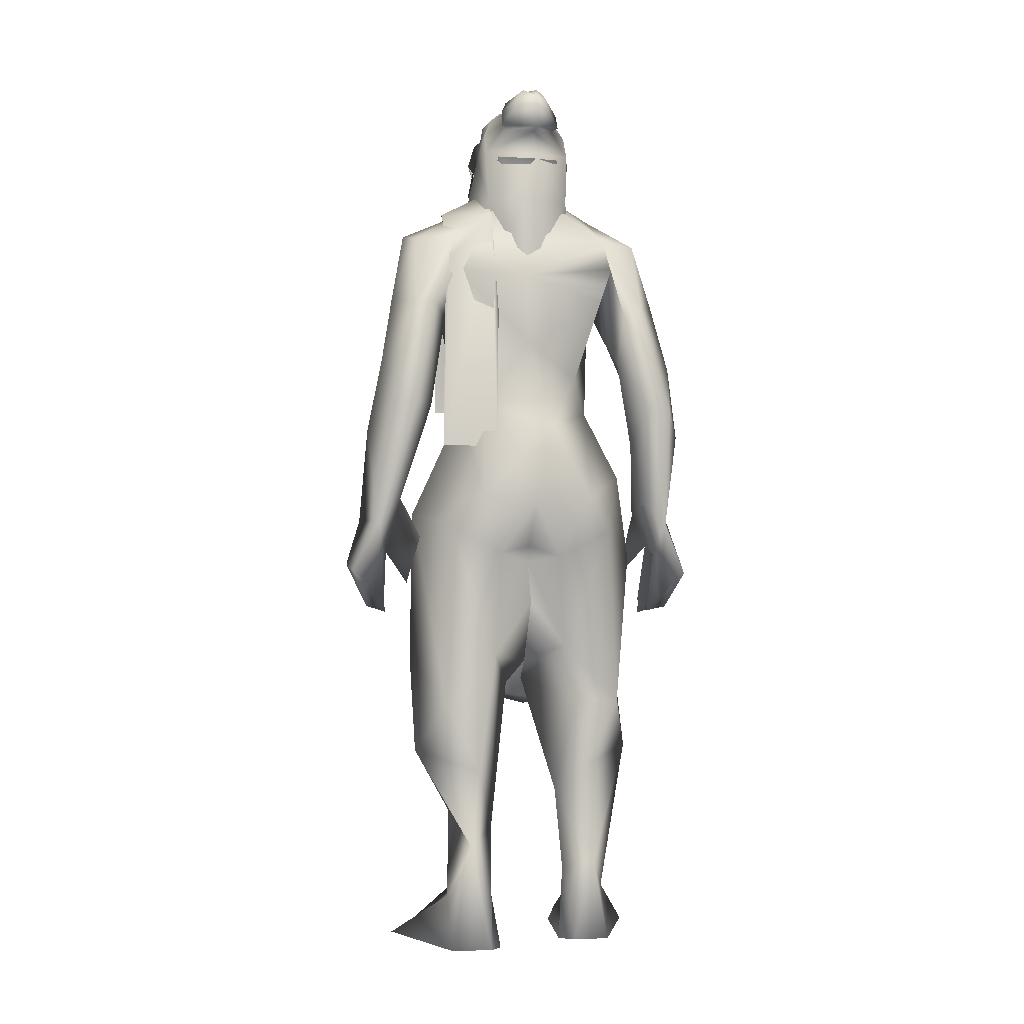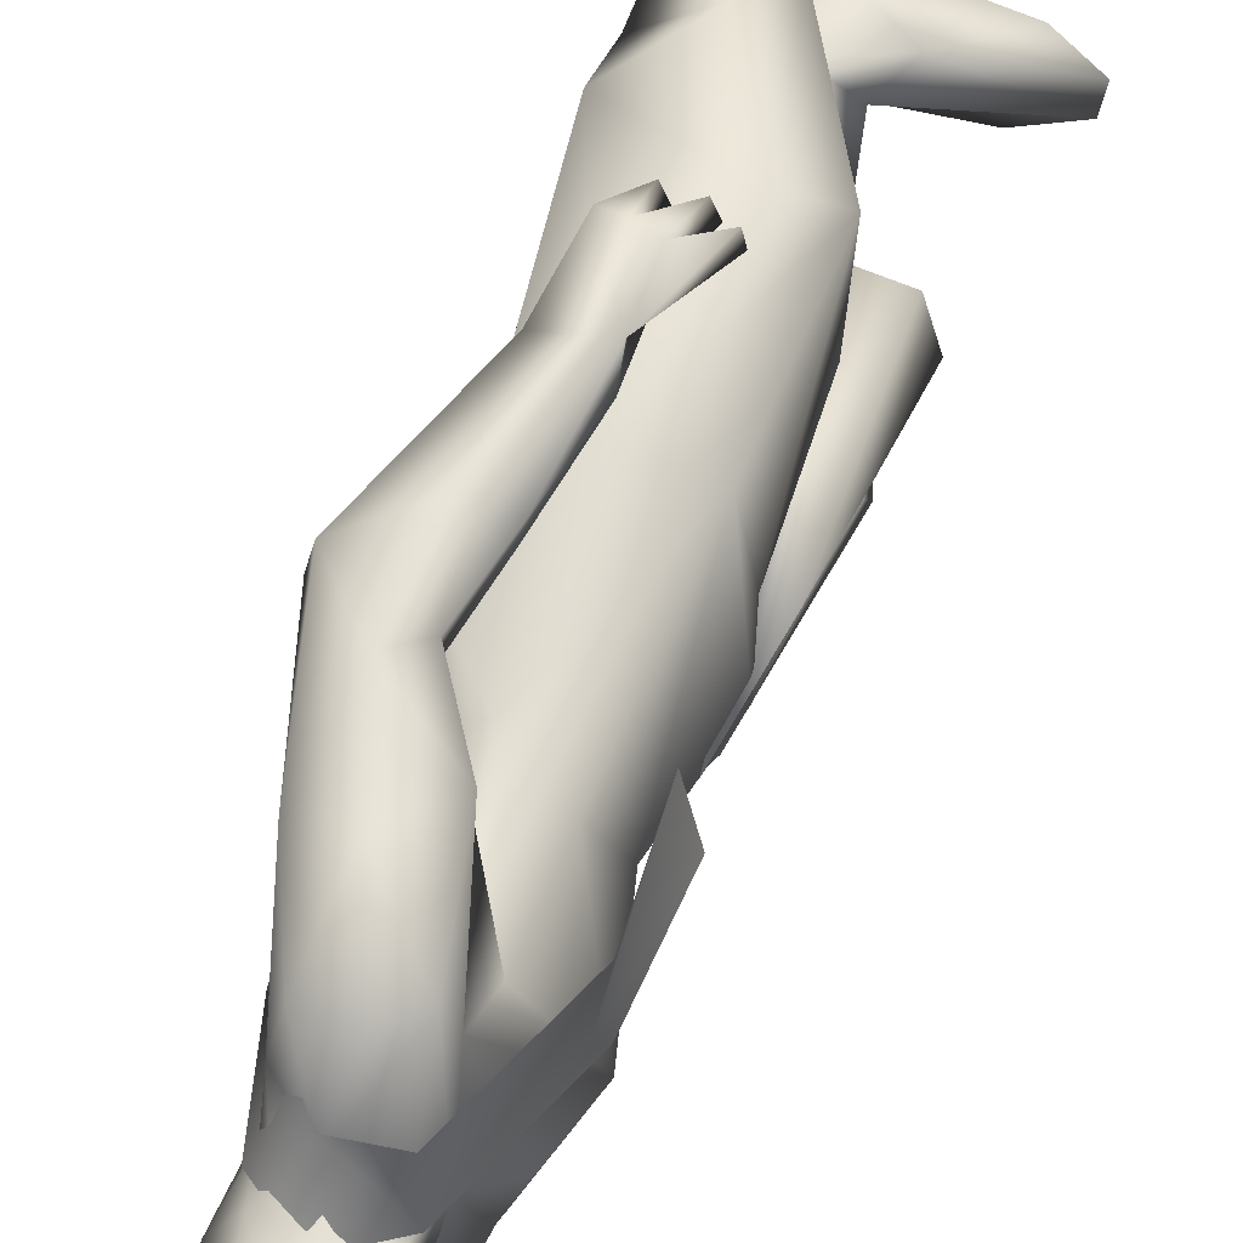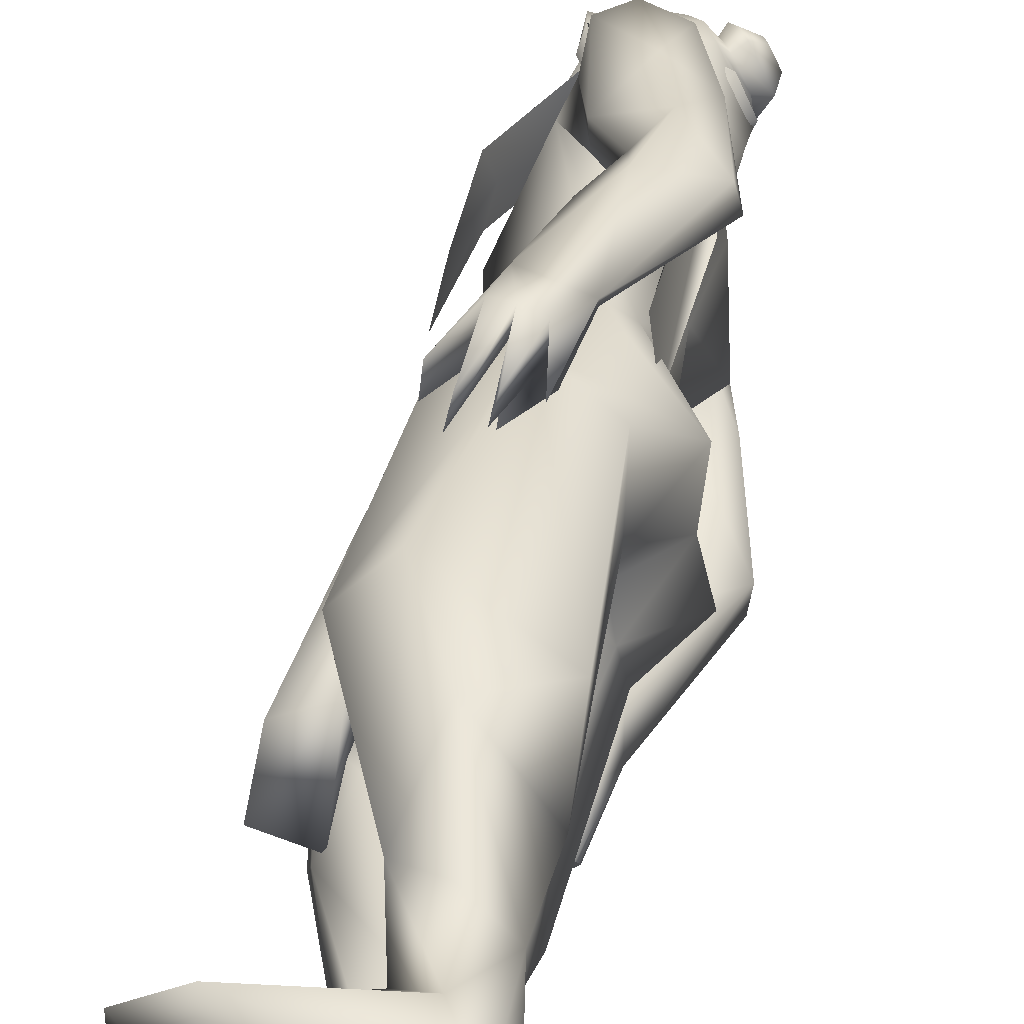
<metadata>
{"format":"obj","ext":"obj","renderer":"f3d","projection":"perspective","resolution":1024,"background":"white","views":[{"elev":-4.0,"azim":-105.2,"up":"+Z"},{"elev":53.3,"azim":17.0,"up":"+Y"},{"elev":40.8,"azim":-168.0,"up":"+Y"}]}
</metadata>
<code>
o Plane
v -0.08741 0.05588 2.166
v -0.09047 0.2164 2.163
v 0.03542 0.05646 1.884
v 0.02368 0.1192 1.931
v 0.0346 0.2138 1.876
v -0.1855 0.112 2.26
v -0.1926 0.2449 2.187
v -0.2851 0.1124 2.176
v -0.2981 0.2443 2.036
v -0.3021 0.2584 1.881
v -0.3284 0.102 1.88
v -0.3134 0.1011 1.48
v -0.2933 0.2584 1.48
v 0.06108 0.05664 1.616
v 0.02837 0.2114 1.616
f 4 15 5
f 3 4 1
f 8 9 13
f 1 7 6
f 1 4 5
f 11 8 12
f 4 14 15
f 1 2 7
f 6 7 8
f 8 7 9
f 9 10 13
f 4 3 14
f 12 8 13
f 2 1 5
o hair_mesh18-geometry
v -0.2535 -0.1302 2.376
v -0.1965 -0.1491 2.36
v -0.2218 -0.13 2.439
v -0.2749 -0.1201 2.224
v -0.1309 -0.1597 2.215
v -0.2413 -0.1378 2.183
v -0.2993 -0.05236 2.121
v -0.2936 0.05326 2.121
v -0.226 0.1384 2.178
v -0.2624 0.1157 2.226
v -0.3176 0.02617 2.228
v -0.3042 0.001915 1.995
v -0.3132 -0.01787 2.362
v -0.2422 0.1193 2.378
v -0.209 0.1141 2.442
v -0.1745 0.08704 2.495
v -0.169 0.05646 2.52
v -0.1573 0.01069 2.514
v -0.1774 -0.0612 2.529
v -0.1849 -0.1105 2.493
v -0.164 -0.137 2.421
v -0.1119 -0.1423 2.33
v -0.1084 -0.1334 2.417
v -0.04068 -0.1553 2.384
v -0.0783 -0.1704 2.327
v -0.06623 -0.1555 2.263
v -0.04953 -0.1064 2.222
v -0.04026 -0.1068 2.294
v -0.02 -0.1046 2.36
v -0.01791 -0.09936 2.423
v -0.0274 -0.1347 2.449
v -0.06895 -0.09496 2.468
v -0.1268 -0.1172 2.481
v -0.1115 -0.05857 2.515
v -0.03994 0.008911 2.49
v -0.1025 0.05085 2.509
v -0.1184 0.09854 2.483
v -0.1507 0.1154 2.424
v -0.09579 0.1061 2.42
v -0.06066 0.06254 2.47
v -0.03786 0.04524 2.505
v -0.01837 -0.01877 2.464
v -0.04358 -0.06327 2.504
v -0.01067 -0.07476 2.48
v -0.004832 0.03609 2.481
v -0.009377 0.0627 2.425
v -0.01502 0.1004 2.452
v -0.02647 0.1217 2.388
v -0.015 0.07623 2.358
v -0.03829 0.0757 2.312
v -0.07348 0.1185 2.355
v -0.09213 0.1009 2.25
v -0.1832 0.1325 2.364
v -0.1542 0.1519 2.244
v -0.0578 0.1297 2.283
v -0.04654 0.06211 2.249
v -0.2642 -0.06967 2.443
v -0.2473 -0.0696 2.475
v -0.2945 -0.01299 2.436
v -0.2576 0.05624 2.445
v -0.3142 -0.0504 2.513
v -0.2408 0.05361 2.477
v -0.2234 0.03998 2.504
v -0.2206 0.02454 2.516
v -0.2147 0.001432 2.513
v -0.2249 -0.03486 2.52
v -0.2286 -0.05974 2.502
v -0.2925 -0.09155 2.451
v -0.2696 -0.09146 2.494
v -0.3335 -0.01479 2.441
v -0.2835 0.07895 2.453
v -0.2608 0.07539 2.496
v -0.2372 0.05693 2.533
v -0.2334 0.03602 2.55
v -0.2255 0.004732 2.546
v -0.2392 -0.04441 2.555
v -0.2443 -0.07811 2.531
v -0.3026 -0.05036 2.535
v -0.335 -0.01149 2.508
v -0.3096 0.03604 2.514
v -0.3216 -0.01396 2.539
v -0.2981 0.03423 2.536
v -0.2862 0.02487 2.554
v -0.2843 0.01427 2.563
v -0.2802 -0.00159 2.561
v -0.2872 -0.02651 2.566
v -0.2898 -0.04359 2.553
f 16 17 18
f 19 17 16
f 19 20 17
f 19 21 20
f 22 21 19
f 23 25 24
f 23 26 25
f 26 23 27
f 26 27 22
f 26 22 19
f 28 26 19
f 28 25 26
f 28 29 25
f 29 28 74
f 31 30 78
f 30 29 77
f 33 32 80
f 35 34 81
f 16 18 73
f 28 16 74
f 32 31 79
f 34 33 81
f 18 35 82
f 28 19 16
f 18 36 35
f 18 17 36
f 17 37 36
f 20 37 17
f 36 37 38
f 37 39 38
f 37 40 39
f 20 41 40
f 20 40 37
f 43 41 42
f 40 41 43
f 39 40 43
f 39 43 44
f 45 39 44
f 46 39 45
f 38 39 46
f 47 38 46
f 38 47 48
f 49 48 47
f 49 34 48
f 33 34 49
f 50 33 49
f 51 33 50
f 32 33 51
f 52 32 51
f 52 31 32
f 31 52 53
f 53 52 54
f 52 55 54
f 52 51 55
f 51 56 55
f 51 50 56
f 56 50 57
f 58 57 50
f 58 59 57
f 58 46 59
f 58 47 46
f 49 47 58
f 50 49 58
f 59 46 45
f 59 45 57
f 56 57 60
f 60 57 61
f 60 61 62
f 62 61 63
f 61 64 63
f 63 64 65
f 66 63 65
f 67 63 66
f 67 54 63
f 53 54 67
f 68 53 67
f 30 53 68
f 30 31 53
f 29 30 68
f 25 29 68
f 25 68 69
f 69 68 67
f 25 69 24
f 54 62 63
f 54 55 62
f 55 56 62
f 56 60 62
f 66 65 70
f 65 71 70
f 34 35 48
f 35 36 48
f 36 38 48
f 67 66 70
f 75 74 85
f 78 77 88
f 77 75 87
f 80 79 89
f 82 81 91
f 72 73 84
f 74 72 85
f 79 78 89
f 81 80 91
f 73 82 92
f 86 85 94
f 88 87 98
f 87 86 97
f 90 89 99
f 92 91 101
f 83 84 93
f 85 83 94
f 89 88 99
f 91 90 101
f 84 92 102
f 96 95 94
f 95 96 97
f 97 96 98
f 98 96 99
f 99 96 100
f 100 96 101
f 96 102 101
f 96 93 102
f 96 76 93
f 96 94 76
f 75 29 74
f 30 77 78
f 29 75 77
f 32 79 80
f 82 35 81
f 72 16 73
f 16 72 74
f 31 78 79
f 33 80 81
f 73 18 82
f 86 75 85
f 77 87 88
f 75 86 87
f 90 80 89
f 92 82 91
f 83 72 84
f 72 83 85
f 78 88 89
f 80 90 91
f 84 73 92
f 95 86 94
f 87 97 98
f 86 95 97
f 100 90 99
f 102 92 101
f 76 83 93
f 83 76 94
f 88 98 99
f 90 100 101
f 93 84 102
o body_mesh15-geometry
v -0.2793 -0.2015 0.2587
v -0.2106 -0.1027 0.4666
v -0.2136 -0.1248 0.2361
v -0.2967 -0.1708 0.5377
v -0.2824 -0.1503 0.7384
v -0.3014 -0.269 0.7297
v -0.04847 -0.3393 0.8749
v -0.1597 -0.336 0.594
v -0.3067 -0.1358 0.0371
v -0.08319 -0.22 0.448
v 0.01878 -0.1587 0.7142
v -0.03325 -0.04604 0.7948
v -0.2849 -0.1124 0.8943
v -0.3228 -0.2408 1.234
v -0.3146 -0.08911 1.157
v -0.4311 -0.1485 1.324
v -0.3999 0.006112 1.309
v -0.3165 -0.06185 1.551
v -0.4128 0.1657 1.325
v -0.2582 0.1302 1.614
v -0.1931 0.188 1.593
v -0.2147 -0.1973 1.593
v -0.2318 -0.2948 1.401
v -0.1469 -0.357 1.163
v 0.05561 -0.276 0.8169
v -0.213 -0.2452 0.1802
v -0.119 -0.2131 0.2124
v -0.2833 -0.2435 0.03203
v 0.0841 -0.1675 0.03636
v 0.038 -0.3886 0.03874
v 0.1705 -0.3057 0.0605
v 0.1826 -0.2188 0.06612
v -0.06484 -0.1695 0.1366
v 0.06651 -0.1256 0.936
v -0.01979 -0.2749 1.256
v 0.02271 -0.1169 1.274
v -0.07969 -0.1679 1.498
v -0.04406 -0.03237 1.194
v 0.04118 -0.01749 1.351
v -0.02013 -0.01453 1.607
v -0.08911 -0.144 1.694
v -0.1003 -0.2428 1.941
v -0.2624 -0.1529 1.696
v -0.3049 0.0003 1.789
v -0.06377 0.2339 1.948
v -0.2892 0.22 2.008
v -0.2466 0.2465 1.864
v -0.3294 0.2915 1.899
v -0.2738 0.2296 2.112
v -0.3278 0.3504 1.897
v -0.249 0.337 2.1
v -0.1566 0.3555 2.121
v -0.1873 0.2015 2.187
v -0.2217 0.05956 2.256
v -0.2571 -0.003484 2.259
v -0.3297 0.01725 1.989
v -0.3543 -0.2059 1.916
v -0.07486 -0.2372 1.982
v 0.03589 -0.01782 1.883
v -0.07621 0.1109 1.652
v -0.01509 0.2466 1.249
v 0.02334 0.08306 1.267
v -0.1266 -0.00589 1.145
v -0.2912 -0.000273 1.187
v -0.2676 -0.002803 1.142
v -0.3187 0.09094 1.165
v -0.2648 -0.01473 1.024
v -0.1769 -0.01774 0.8491
v -0.3103 0.2429 1.246
v -0.0095 -0.0154 2.024
v -0.08613 -0.01099 2.079
v -0.1104 -0.3429 2.043
v -0.1237 -0.1138 2.12
v -0.2122 -0.2065 2.186
v -0.3033 -0.2286 2.108
v -0.3052 -0.2571 2.028
v -0.2284 -0.07043 2.255
v -0.09124 -0.0494 2.21
v -0.1212 0.06127 2.241
v -0.01244 0.03071 2.209
v -0.1849 0.1197 2.315
v -0.1423 0.1122 2.377
v -0.1894 0.1026 2.384
v -0.279 0.08115 2.356
v -0.3199 -0.001496 2.346
v -0.1128 0.0948 2.121
v -0.08036 0.2554 2.037
v -0.148 0.2908 1.795
v -0.1403 0.3525 1.799
v -0.3347 0.3061 1.591
v -0.2355 0.3359 1.642
v -0.4057 0.3632 1.592
v -0.3914 0.425 1.586
v -0.2543 0.479 1.52
v -0.2829 0.4428 1.724
v -0.2247 0.4022 1.919
v -0.09364 0.3497 2.069
v -0.2263 0.4033 1.655
v -0.1906 0.3783 1.498
v -0.18 0.4309 1.497
v -0.2497 0.3787 1.324
v -0.2625 0.4455 1.256
v -0.1471 0.3903 1.276
v -0.2218 0.4156 1.171
v -0.2235 0.5133 1.113
v -0.1401 0.4804 1.263
v -0.2158 0.3124 1.214
v -0.1586 0.3404 1.08
v -0.1563 0.4157 1.189
v -0.06364 0.4074 1.038
v -0.132 0.5153 1.141
v -0.1653 0.4108 1.001
v -0.1781 0.4631 1.012
v -0.1771 0.5224 1.127
v -0.06711 0.4656 1.056
v -0.1171 0.4537 1.011
v -0.1058 0.3953 0.9946
v -0.234 0.4322 1.04
v -0.286 -0.08835 2.354
v -0.1969 -0.1356 2.312
v -0.02778 -0.07054 2.215
v 0.017 -0.01907 2.27
v 0.005695 0.02806 2.273
v -0.02486 -0.02963 2.274
v 0.006273 -0.06562 2.275
v 0.01483 0.000787 2.303
v -0.04245 -0.112 2.382
v -0.1552 -0.1342 2.373
v -0.02134 -0.05001 2.352
v -0.02732 0.07171 2.382
v -0.06124 0.07466 2.466
v -0.03117 -0.01871 2.477
v -0.07092 -0.1086 2.464
v -0.005579 -0.01578 2.393
v 0.05083 -0.0208 2.333
v -0.2 -0.1199 2.381
v -0.3551 -0.2565 1.729
v -0.1808 -0.2798 1.812
v -0.2902 -0.3258 2.099
v -0.3791 -0.2714 1.871
v -0.3703 -0.327 1.897
v -0.1846 -0.3475 1.804
v -0.3373 -0.4212 1.721
v -0.2761 -0.3868 1.654
v -0.3115 -0.4568 1.52
v -0.4421 -0.3894 1.585
v -0.4502 -0.3265 1.592
v -0.3372 -0.3032 1.488
v -0.274 -0.3904 1.918
v -0.2008 -0.3545 2.12
v -0.2778 -0.3187 1.642
v -0.2365 -0.3633 1.498
v -0.232 -0.417 1.497
v -0.3124 -0.4216 1.254
v -0.2149 -0.3482 1.287
v -0.2 -0.4564 1.295
v -0.2772 -0.494 1.112
v -0.2816 -0.4131 1.039
v -0.2698 -0.3963 1.171
v -0.3003 -0.3555 1.323
v -0.1231 -0.3671 1.243
v -0.1815 -0.402 1.197
v -0.1863 -0.5016 1.142
v -0.2318 -0.5058 1.128
v -0.2276 -0.4479 1.012
v -0.211 -0.3968 1.001
v -0.1014 -0.3429 1.11
v -0.1103 -0.4008 1.034
v -0.1174 -0.4579 1.057
v -0.1506 -0.3856 0.9945
v -0.1661 -0.4427 1.012
v -0.3386 0.1126 0.867
v -0.3582 0.2621 0.7211
v -0.1651 0.3252 1.285
v 0.01124 0.2387 0.7967
v 0.02121 0.08949 0.9068
v -0.1056 0.02022 0.7818
v -0.2739 0.1098 0.371
v -0.3675 0.1684 0.5343
v -0.3596 0.1889 0.3178
v -0.4127 0.1431 0.03632
v -0.3026 0.1219 0.2039
v -0.3609 0.1037 0.03382
v -0.3742 0.2481 0.03193
v -0.01736 0.1321 0.0361
v -0.03883 0.3569 0.03854
v 0.08374 0.2598 0.06024
v -0.2917 0.2455 0.1757
v -0.249 0.1839 0.412
v -0.2141 0.3245 0.5885
v -0.0845 0.3142 0.8581
v -0.0518 0.1228 0.6958
v -0.1641 0.2117 0.406
v -0.2145 0.1979 0.2115
v -0.1651 0.1505 0.1363
v 0.08622 0.1722 0.06583
v -0.2543 -0.1013 0.03395
v 0.01466 -0.00707 1.479
v 0.06555 0.02508 1.235
v 0.1096 -0.09421 0.7112
v 0.08426 0.06928 0.7511
v 0.000383 -0.1416 0.7252
v -0.02234 0.1139 0.7705
f 103 104 105
f 106 104 103
f 106 107 104
f 108 107 106
f 108 110 109
f 106 110 108
f 106 103 110
f 111 103 105
f 105 113 112
f 104 113 105
f 114 113 104
f 107 115 114
f 115 107 108
f 116 115 108
f 116 117 115
f 117 116 118
f 120 119 118
f 120 121 119
f 122 121 120
f 121 122 123
f 118 124 120
f 118 125 124
f 118 116 125
f 116 126 125
f 116 108 126
f 108 109 126
f 109 112 127
f 110 112 109
f 128 112 110
f 128 129 112
f 131 132 130
f 131 133 132
f 131 134 133
f 135 134 131
f 135 133 134
f 135 129 133
f 128 133 129
f 133 128 132
f 128 130 132
f 105 129 135
f 112 129 105
f 127 112 113
f 136 127 113
f 126 109 127
f 126 127 137
f 138 137 127
f 125 126 137
f 125 137 139
f 139 137 138
f 141 138 140
f 139 138 141
f 142 139 141
f 124 125 139
f 124 139 143
f 142 143 139
f 124 143 144
f 145 124 144
f 120 124 145
f 146 120 145
f 146 122 120
f 122 148 147
f 148 149 147
f 148 150 149
f 151 150 148
f 151 152 150
f 151 153 152
f 154 153 155
f 153 151 155
f 155 151 156
f 151 157 156
f 157 151 177
f 177 151 158
f 151 148 158
f 158 148 146
f 148 122 146
f 158 146 159
f 159 146 145
f 160 144 143
f 160 143 161
f 161 143 142
f 161 142 162
f 162 142 163
f 142 141 163
f 163 141 164
f 141 140 164
f 164 140 165
f 166 165 140
f 166 167 165
f 166 168 167
f 168 166 119
f 119 166 117
f 169 278 164
f 167 274 169
f 140 138 169
f 169 138 136
f 138 127 136
f 169 136 170
f 136 114 170
f 136 113 114
f 115 170 114
f 115 169 170
f 167 169 165
f 165 169 164
f 119 117 118
f 121 276 171
f 121 123 276
f 123 163 276
f 123 162 163
f 122 147 123
f 123 147 162
f 147 161 162
f 173 160 172
f 173 174 160
f 175 174 173
f 175 176 174
f 177 158 178
f 157 177 179
f 179 177 176
f 179 176 175
f 179 175 180
f 180 175 173
f 302 304 305
f 181 180 173
f 181 182 180
f 181 183 182
f 183 185 184
f 186 183 156
f 186 185 183
f 187 186 156
f 187 156 157
f 156 181 188
f 156 183 181
f 181 173 188
f 188 173 199
f 173 189 199
f 173 172 189
f 172 161 189
f 172 160 161
f 189 161 147
f 190 189 147
f 189 190 191
f 192 193 190
f 195 152 197
f 152 195 194
f 152 194 150
f 194 192 150
f 150 192 149
f 192 190 149
f 149 190 147
f 152 198 197
f 152 153 198
f 153 154 198
f 198 154 199
f 199 154 155
f 199 155 188
f 156 188 155
f 189 191 199
f 198 199 191
f 197 198 191
f 191 190 193
f 191 193 200
f 200 193 201
f 192 201 193
f 196 200 202
f 197 200 196
f 197 191 200
f 195 197 196
f 200 201 202
f 194 203 192
f 194 204 203
f 195 204 194
f 195 196 204
f 202 201 205
f 192 205 201
f 192 203 205
f 203 204 206
f 204 208 207
f 204 196 208
f 196 202 208
f 202 205 208
f 209 210 205
f 211 210 209
f 205 210 211
f 208 205 211
f 208 211 212
f 211 213 212
f 203 206 211
f 206 207 214
f 207 215 214
f 207 216 215
f 207 208 216
f 208 213 216
f 213 208 217
f 208 212 217
f 213 217 212
f 216 213 218
f 213 219 218
f 211 219 213
f 211 216 219
f 216 211 206
f 206 214 216
f 216 214 215
f 216 218 219
f 206 220 207
f 206 204 220
f 204 207 220
f 203 211 209
f 203 209 205
f 187 157 179
f 187 179 221
f 221 179 222
f 179 180 222
f 180 223 222
f 180 182 223
f 225 224 182
f 225 226 224
f 225 227 226
f 228 227 225
f 223 227 229
f 224 223 182
f 227 223 224
f 226 227 224
f 222 223 229
f 222 229 230
f 229 227 231
f 231 227 228
f 228 225 232
f 232 225 182
f 183 232 182
f 183 184 232
f 184 233 232
f 233 234 232
f 235 229 234
f 230 229 235
f 236 229 231
f 234 229 236
f 234 236 232
f 231 237 236
f 228 237 231
f 236 237 228
f 236 228 232
f 221 222 238
f 222 230 238
f 178 158 159
f 178 159 144
f 159 145 144
f 178 144 239
f 239 144 240
f 240 144 174
f 160 174 144
f 176 252 174
f 176 241 252
f 177 241 176
f 177 178 242
f 178 239 242
f 243 242 249
f 249 242 239
f 245 246 244
f 245 247 246
f 248 247 245
f 249 239 250
f 243 249 248
f 248 245 243
f 243 245 251
f 245 244 251
f 251 244 174
f 251 174 252
f 243 251 241
f 241 251 252
f 177 243 241
f 177 242 243
f 174 244 240
f 239 240 253
f 244 253 240
f 244 246 253
f 246 254 253
f 246 255 254
f 247 255 246
f 250 253 254
f 239 253 250
f 248 256 247
f 248 249 256
f 250 254 257
f 255 257 254
f 255 258 257
f 247 258 255
f 256 258 247
f 256 259 258
f 256 260 259
f 261 260 256
f 261 259 260
f 249 250 262
f 249 262 256
f 262 261 256
f 250 257 262
f 257 258 263
f 258 264 263
f 258 266 265
f 259 266 258
f 259 267 266
f 259 268 267
f 261 268 259
f 261 266 268
f 261 264 266
f 262 264 261
f 257 264 262
f 264 269 263
f 257 269 264
f 257 263 269
f 264 270 265
f 258 270 264
f 258 271 270
f 265 271 258
f 265 270 271
f 264 265 272
f 265 273 272
f 266 273 265
f 266 272 273
f 264 272 266
f 266 267 268
f 274 170 169
f 168 274 167
f 171 274 168
f 171 275 274
f 171 276 275
f 164 277 163
f 164 278 277
f 278 170 279
f 274 279 170
f 169 170 278
f 274 280 279
f 281 280 274
f 282 280 281
f 283 280 282
f 283 284 280
f 283 285 284
f 286 285 283
f 286 287 285
f 288 287 286
f 288 289 287
f 288 290 289
f 290 288 286
f 286 282 290
f 282 286 283
f 282 292 291
f 282 281 292
f 281 275 292
f 275 293 292
f 275 281 274
f 275 276 293
f 276 277 293
f 276 163 277
f 278 294 277
f 279 294 278
f 293 277 295
f 277 294 295
f 280 295 294
f 284 295 280
f 295 284 296
f 284 297 296
f 284 285 297
f 285 287 297
f 297 287 298
f 289 298 287
f 289 297 298
f 289 296 297
f 290 296 289
f 290 295 296
f 290 291 295
f 282 291 290
f 291 292 295
f 292 293 295
f 279 280 294
f 171 168 121
f 119 121 168
f 299 135 131
f 105 135 299
f 111 105 299
f 103 111 130
f 299 130 111
f 299 131 130
f 130 128 103
f 103 128 110
f 107 114 104
f 300 302 301
f 302 303 301
f 300 305 304
f 301 305 300
f 300 304 302
f 166 167 117
f 166 140 167
f 167 140 169
f 167 169 115
f 117 167 115
f 303 305 301
f 303 302 305

</code>
